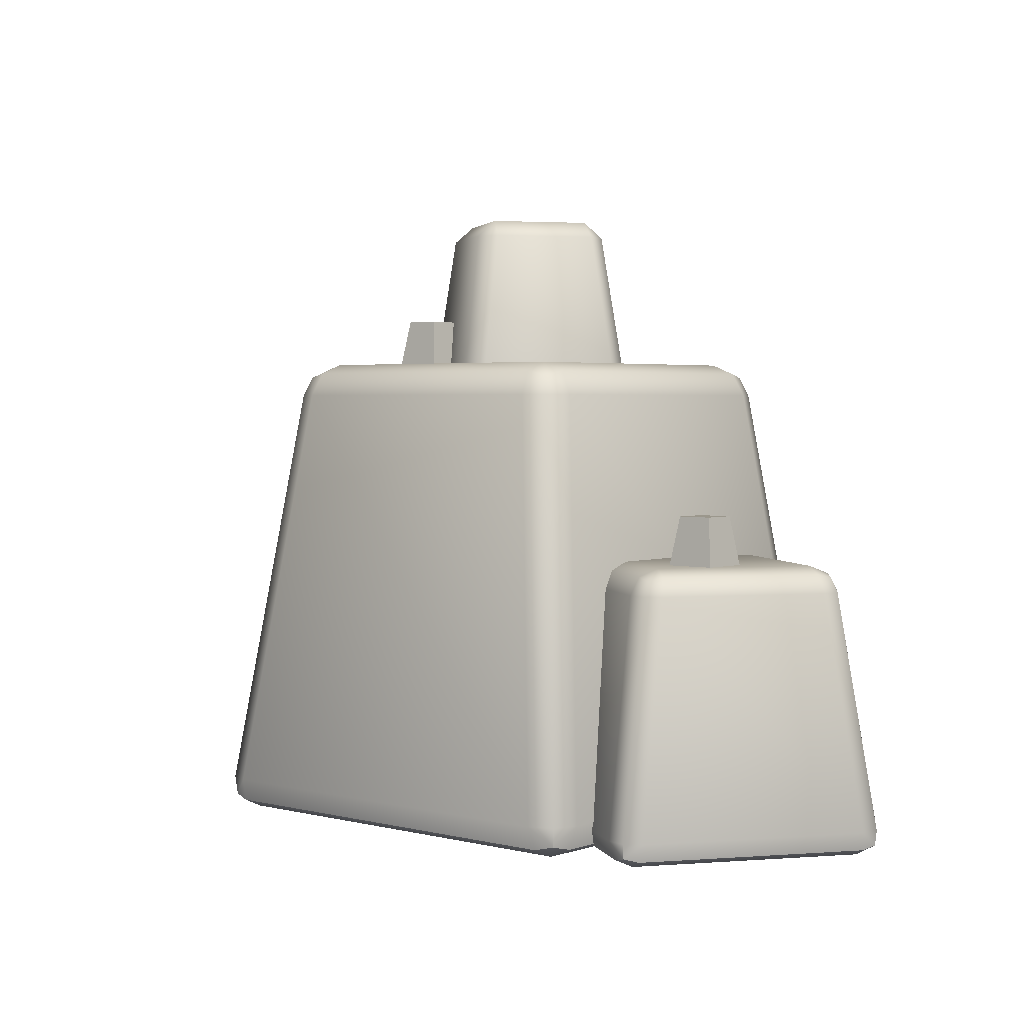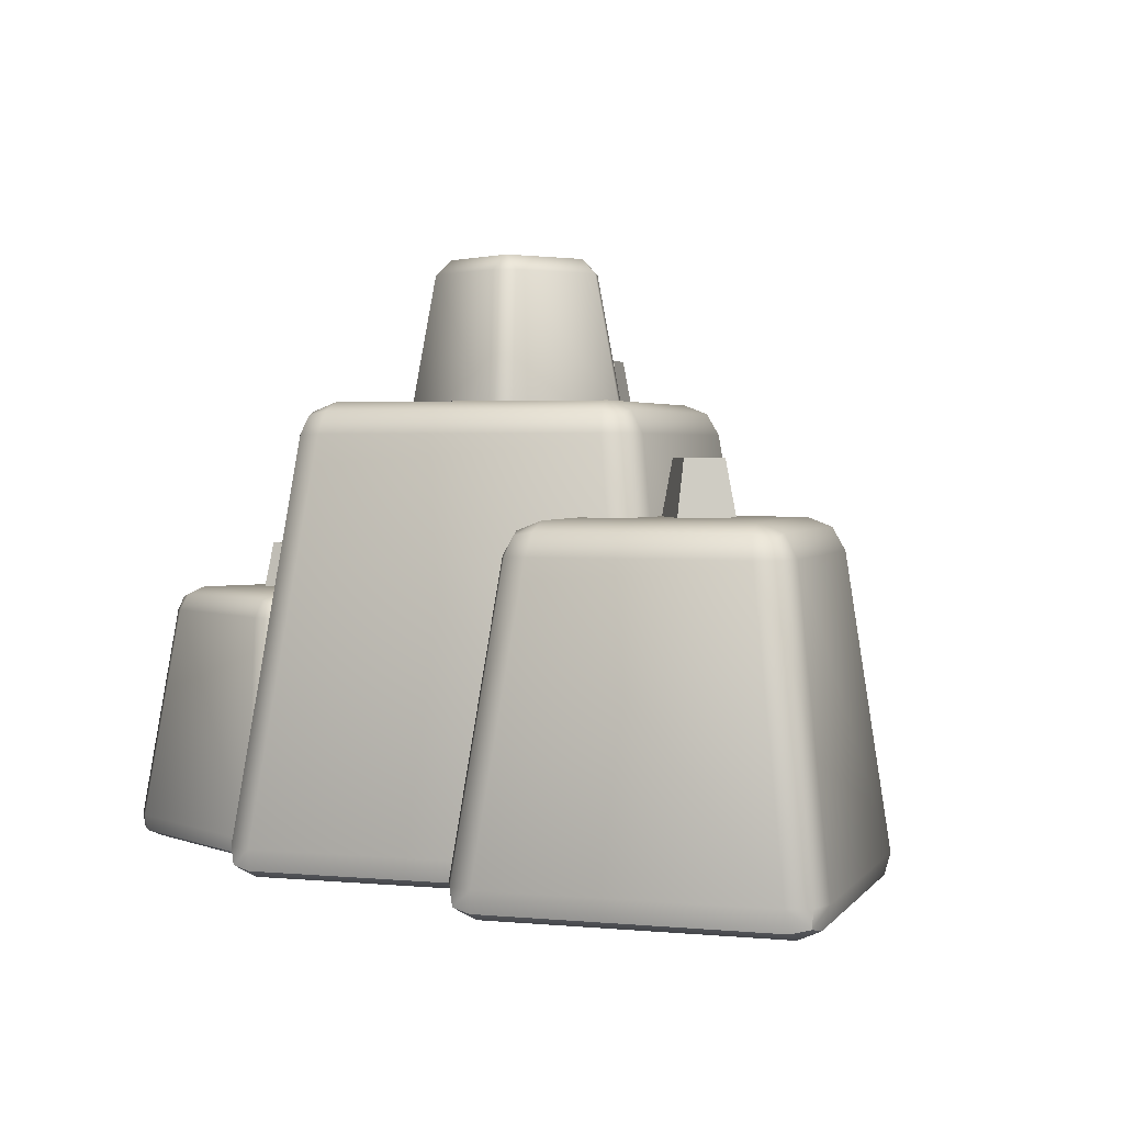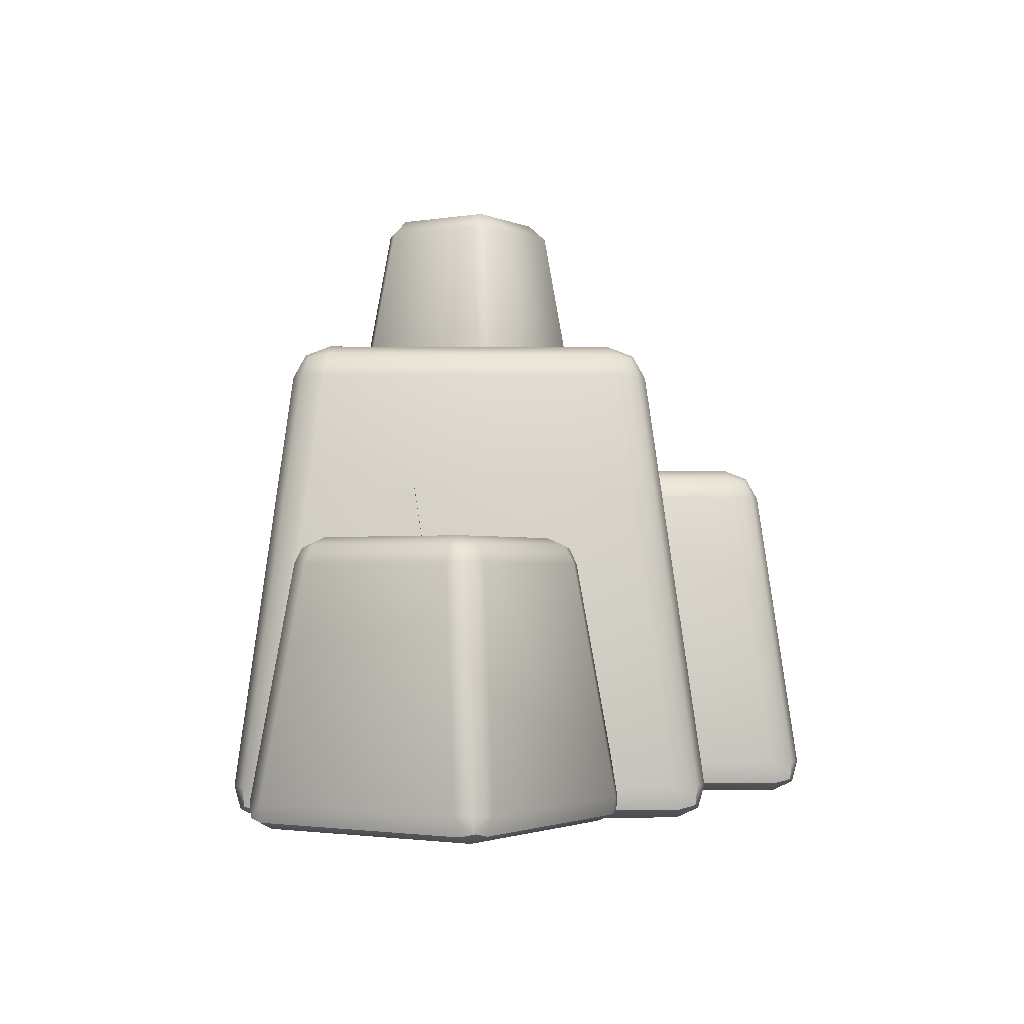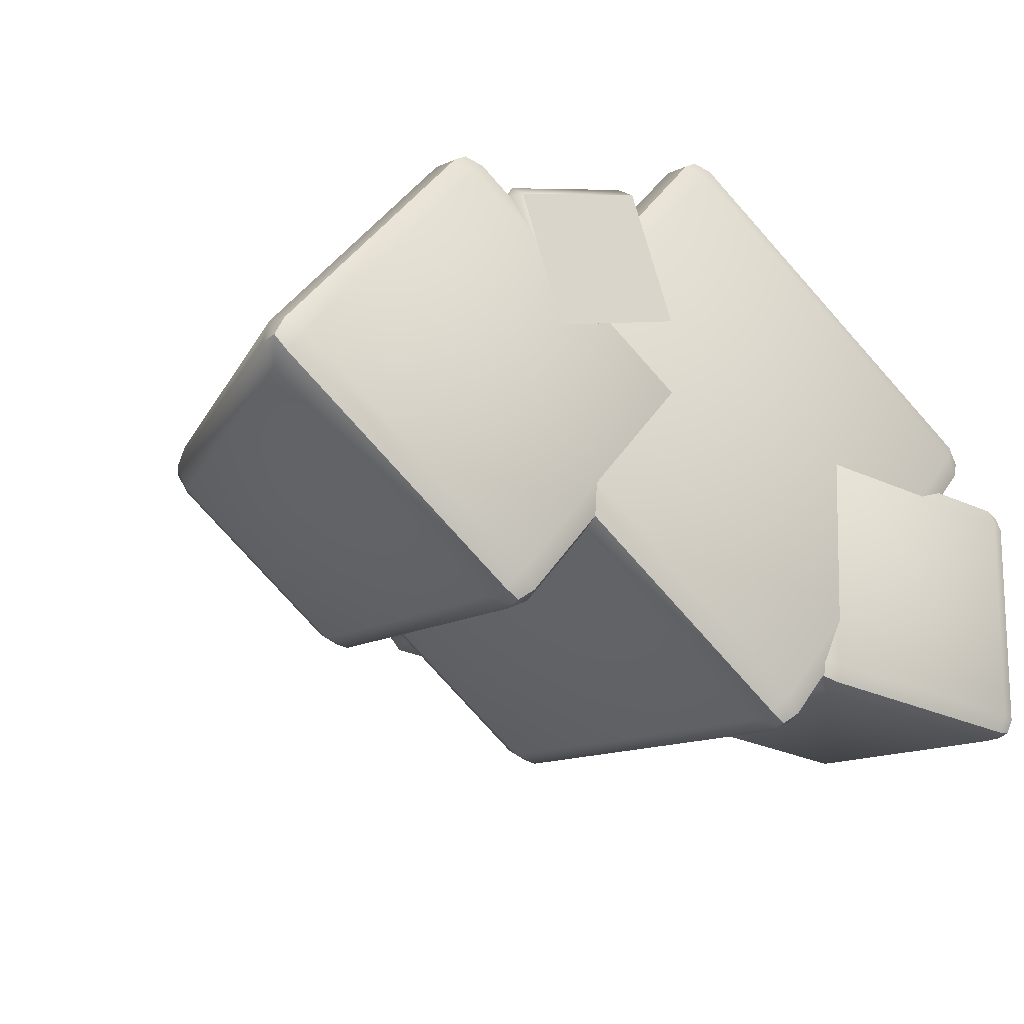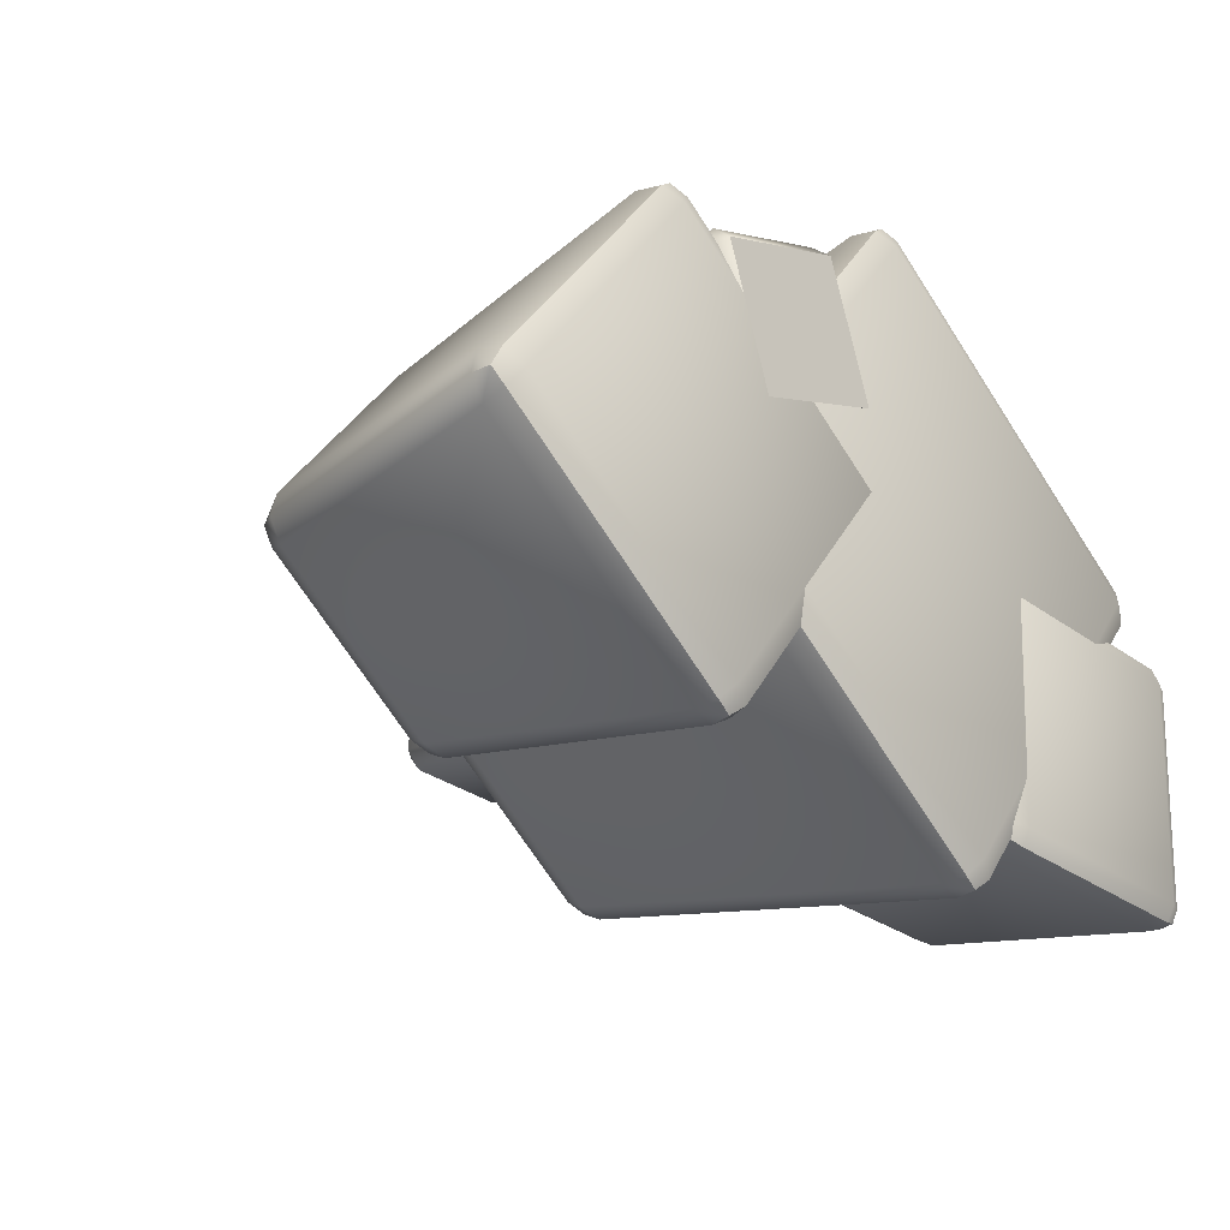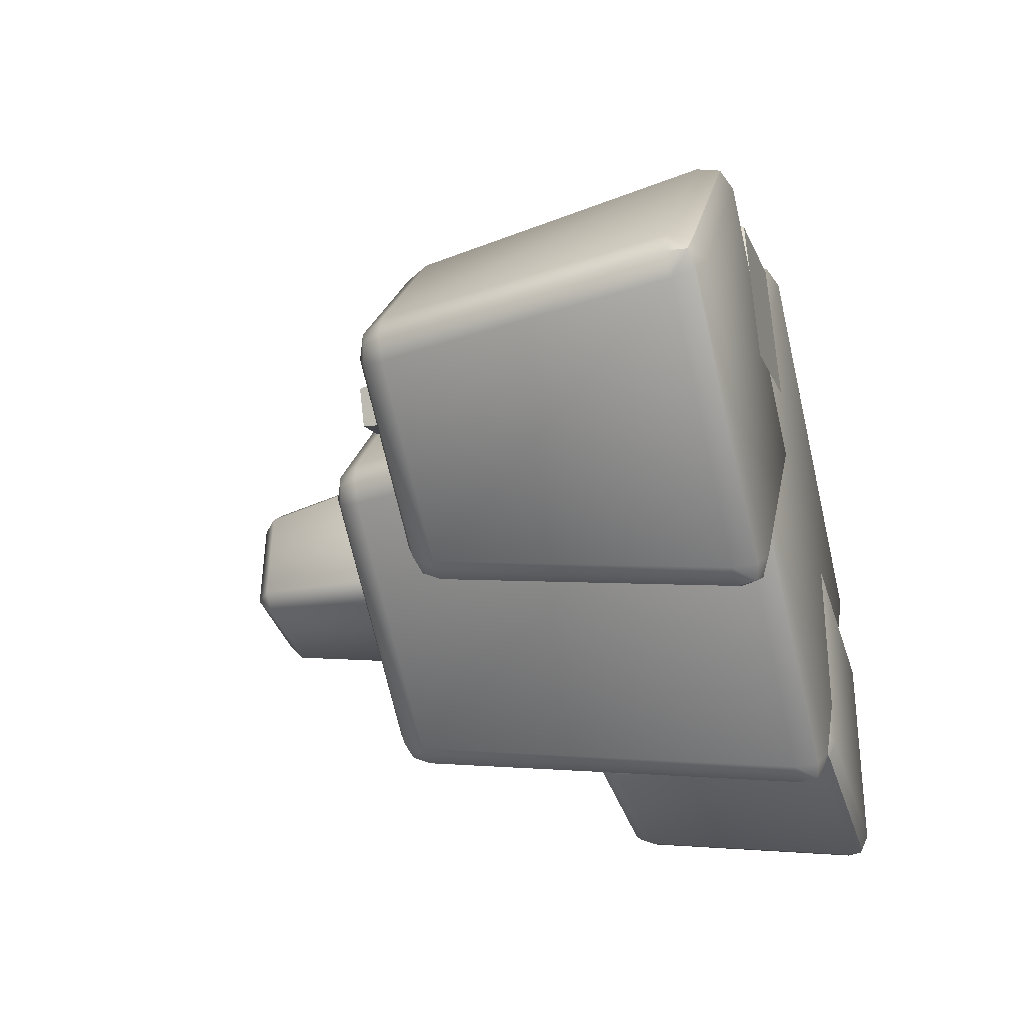
<metadata>
{"format":"obj","ext":"obj","renderer":"f3d","projection":"perspective","resolution":1024,"background":"white","views":[{"elev":2.8,"azim":78.3,"up":"+Y"},{"elev":2.6,"azim":-124.5,"up":"+Y"},{"elev":-1.9,"azim":125.4,"up":"+Y"},{"elev":-24.4,"azim":-33.0,"up":"+Z"},{"elev":-25.5,"azim":-46.6,"up":"+Z"},{"elev":-32.9,"azim":-73.6,"up":"+Z"}]}
</metadata>
<code>
o Rock_2_F_Color1
v -0.1768 6.6e-05 1.314
v -0.08121 0.1488 1.405
v -0.2932 0.1488 1.377
v -0.1108 0.04363 1.39
v -0.1916 0.06294 1.423
v -0.1931 0.1488 1.434
v -0.2607 0.04363 1.37
v -0.03517 2.026 1.063
v -0.1235 2.175 0.9176
v -0.2471 2.026 1.035
v -0.05957 2.131 1.01
v -0.1413 2.112 1.05
v -0.2095 2.131 0.9895
v -0.147 2.026 1.092
v -1.314 6.6e-05 -0.1768
v -1.405 0.1488 -0.0812
v -1.377 0.1488 -0.2932
v -1.39 0.04363 -0.1108
v -1.423 0.06294 -0.1916
v -1.434 0.1488 -0.193
v -1.37 0.04363 -0.2607
v -0.9175 2.175 -0.1235
v -1.035 2.026 -0.2471
v -1.063 2.026 -0.03516
v -0.9894 2.131 -0.2095
v -1.05 2.112 -0.1413
v -1.092 2.026 -0.147
v -1.01 2.131 -0.05957
v 1.314 6.6e-05 0.1769
v 1.405 0.1488 0.08125
v 1.377 0.1488 0.2932
v 1.39 0.04363 0.1108
v 1.423 0.06294 0.1916
v 1.434 0.1488 0.1931
v 1.37 0.04363 0.2607
v 0.9176 2.175 0.1235
v 1.035 2.026 0.2472
v 1.063 2.026 0.03522
v 0.9895 2.131 0.2095
v 1.05 2.112 0.1414
v 1.092 2.026 0.1471
v 1.01 2.131 0.05962
v 0.1769 6.6e-05 -1.314
v 0.08125 0.1488 -1.405
v 0.2932 0.1488 -1.377
v 0.1108 0.04363 -1.39
v 0.1916 0.06294 -1.423
v 0.1931 0.1488 -1.434
v 0.2607 0.04363 -1.37
v 0.1235 2.175 -0.9175
v 0.2472 2.026 -1.035
v 0.03521 2.026 -1.063
v 0.2095 2.131 -0.9894
v 0.1413 2.112 -1.05
v 0.1471 2.026 -1.092
v 0.05961 2.131 -1.01
v -1.509 5.1e-05 0.8727
v -1.413 0.1488 0.9641
v -1.625 0.1488 0.9356
v -1.443 0.04362 0.9489
v -1.523 0.06292 0.9823
v -1.525 0.1488 0.9934
v -1.593 0.04362 0.9288
v -1.38 1.509 0.7163
v -1.468 1.658 0.5707
v -1.592 1.509 0.6878
v -1.404 1.614 0.6628
v -1.486 1.595 0.7031
v -1.554 1.614 0.6426
v -1.492 1.509 0.7456
v -2.332 5.1e-05 -0.2068
v -2.424 0.1488 -0.1112
v -2.395 0.1488 -0.3232
v -2.408 0.04362 -0.1408
v -2.442 0.06292 -0.2216
v -2.453 0.1488 -0.2231
v -2.388 0.04362 -0.2907
v -2.03 1.658 -0.1662
v -2.147 1.509 -0.2899
v -2.176 1.509 -0.07788
v -2.102 1.614 -0.2522
v -2.163 1.595 -0.184
v -2.205 1.509 -0.1897
v -2.122 1.614 -0.1023
v -0.4292 5.1e-05 0.0493
v -0.3378 0.1488 -0.04631
v -0.3663 0.1488 0.1657
v -0.353 0.04362 -0.01675
v -0.3196 0.06292 0.06404
v -0.3085 0.1488 0.06554
v -0.3731 0.04362 0.1331
v -0.7312 1.658 0.008642
v -0.6141 1.509 0.1323
v -0.5856 1.509 -0.07967
v -0.6593 1.614 0.09463
v -0.5988 1.595 0.02647
v -0.5563 1.509 0.03218
v -0.6391 1.614 -0.05527
v -1.253 5.1e-05 -1.03
v -1.348 0.1488 -1.122
v -1.136 0.1488 -1.093
v -1.319 0.04362 -1.106
v -1.238 0.06292 -1.14
v -1.236 0.1488 -1.151
v -1.169 0.04362 -1.086
v -1.293 1.658 -0.7282
v -1.17 1.509 -0.8453
v -1.382 1.509 -0.8738
v -1.207 1.614 -0.8001
v -1.275 1.595 -0.8607
v -1.27 1.509 -0.9031
v -1.357 1.614 -0.8203
v 0.5557 3.9e-05 -0.06182
v 0.5769 0.1137 0.03702
v 0.4551 0.1137 -0.07201
v 0.5647 0.03333 0.01473
v 0.4993 0.04808 0.001123
v 0.4936 0.1137 0.007517
v 0.4786 0.03333 -0.06237
v 0.7044 1.153 -0.1054
v 0.711 1.267 -0.2353
v 0.5826 1.153 -0.2144
v 0.7119 1.234 -0.1497
v 0.6429 1.219 -0.1592
v 0.6258 1.234 -0.2268
v 0.6211 1.153 -0.1349
v 0.4985 3.9e-05 -1.098
v 0.3996 0.1137 -1.077
v 0.5087 0.1137 -1.198
v 0.4219 0.03333 -1.089
v 0.4355 0.04808 -1.154
v 0.4291 0.1137 -1.16
v 0.499 0.03333 -1.175
v 0.672 1.267 -0.9425
v 0.651 1.153 -1.071
v 0.542 1.153 -0.9492
v 0.6634 1.234 -1.028
v 0.5959 1.219 -1.011
v 0.5715 1.153 -1.032
v 0.5863 1.234 -0.9416
v 1.592 3.9e-05 -0.119
v 1.691 0.1137 -0.1402
v 1.582 0.1137 -0.01846
v 1.668 0.03333 -0.1281
v 1.655 0.04808 -0.06268
v 1.661 0.1137 -0.05696
v 1.591 0.03333 -0.04196
v 1.418 1.267 -0.2744
v 1.439 1.153 -0.1459
v 1.548 1.153 -0.2677
v 1.427 1.234 -0.1892
v 1.494 1.219 -0.2063
v 1.519 1.153 -0.1844
v 1.504 1.234 -0.2753
v 1.535 3.9e-05 -1.155
v 1.513 0.1137 -1.254
v 1.635 0.1137 -1.145
v 1.525 0.03333 -1.232
v 1.591 0.04808 -1.218
v 1.597 0.1137 -1.224
v 1.612 0.03333 -1.155
v 1.379 1.267 -0.9816
v 1.508 1.153 -1.003
v 1.386 1.153 -1.112
v 1.464 1.234 -0.9901
v 1.447 1.219 -1.058
v 1.469 1.153 -1.082
v 1.378 1.234 -1.067
v -0.6274 2.5e-05 1.052
v -0.5621 0.0744 1.063
v -0.6578 0.0744 1.111
v -0.6162 0.7326 0.9551
v -0.6936 0.807 0.9197
v -0.7119 0.7326 1.003
v -1.25 2.5e-05 0.8443
v -1.261 0.0744 0.9095
v -1.309 0.0744 0.8138
v -1.118 0.807 0.778
v -1.201 0.7326 0.7598
v -1.153 0.7326 0.8555
v -0.4193 2.5e-05 0.4293
v -0.4083 0.0744 0.3641
v -0.3606 0.0744 0.4598
v -0.552 0.807 0.4956
v -0.4688 0.7326 0.5138
v -0.5166 0.7326 0.4181
v -1.042 2.5e-05 0.2212
v -1.108 0.0744 0.2103
v -1.012 0.0744 0.1625
v -0.9761 0.807 0.3539
v -0.9579 0.7326 0.2708
v -1.054 0.7326 0.3185
v -0.296 2.129 0.4108
v -0.3757 2.129 0.3395
v -0.2153 2.788 0.3207
v -0.211 2.862 0.2356
v -0.295 2.788 0.2493
v -0.4108 2.129 -0.2959
v -0.3395 2.129 -0.3756
v -0.2356 2.862 -0.2108
v -0.2493 2.788 -0.2949
v -0.3207 2.788 -0.2152
v 0.4107 2.129 0.296
v 0.3393 2.129 0.3757
v 0.2355 2.862 0.211
v 0.2492 2.788 0.295
v 0.3205 2.788 0.2153
v 0.2959 2.129 -0.4107
v 0.3756 2.129 -0.3393
v 0.2108 2.862 -0.2355
v 0.2949 2.788 -0.2492
v 0.2152 2.788 -0.3205
v -1.396 1.65 0.2302
v -1.343 1.919 0.2082
v -1.293 1.65 -0.01898
v -1.271 1.919 0.03378
v -1.146 1.65 0.3327
v -1.168 1.919 0.28
v -1.044 1.65 0.08353
v -1.097 1.919 0.1055
v -0.08337 2.16 0.6197
v -0.07702 2.384 0.5725
v -0.2194 2.16 0.4413
v -0.1722 2.384 0.4477
v 0.09496 2.16 0.4837
v 0.04781 2.384 0.4773
v -0.04106 2.16 0.3053
v -0.04741 2.384 0.3525
v 1.229 1.26 -0.381
v 1.235 1.484 -0.4281
v 1.093 1.26 -0.5593
v 1.14 1.484 -0.553
v 1.407 1.26 -0.517
v 1.36 1.484 -0.5233
v 1.271 1.26 -0.6953
v 1.264 1.484 -0.6482
f 31 37 8 2
f 45 51 38 30
f 50 22 9 36
f 3 10 24 16
f 17 23 52 44
f 1 4 5 7
f 2 6 5 4
f 3 7 5 6
f 8 11 12 14
f 9 13 12 11
f 10 14 12 13
f 15 18 19 21
f 16 20 19 18
f 17 21 19 20
f 22 25 26 28
f 23 27 26 25
f 24 28 26 27
f 29 32 33 35
f 30 34 33 32
f 31 35 33 34
f 36 39 40 42
f 37 41 40 39
f 38 42 40 41
f 43 46 47 49
f 44 48 47 46
f 45 49 47 48
f 50 53 54 56
f 51 55 54 53
f 52 56 54 55
f 15 1 7 18
f 18 7 3 16
f 2 8 14 6
f 6 14 10 3
f 9 22 28 13
f 13 28 24 10
f 23 17 20 27
f 27 20 16 24
f 43 15 21 46
f 46 21 17 44
f 22 50 56 25
f 25 56 52 23
f 51 45 48 55
f 55 48 44 52
f 29 43 49 32
f 32 49 45 30
f 50 36 42 53
f 53 42 38 51
f 37 31 34 41
f 41 34 30 38
f 1 29 35 4
f 4 35 31 2
f 36 9 11 39
f 39 11 8 37
f 87 93 64 58
f 101 107 94 86
f 106 78 65 92
f 59 66 80 72
f 73 79 108 100
f 57 60 61 63
f 58 62 61 60
f 59 63 61 62
f 64 67 68 70
f 65 69 68 67
f 66 70 68 69
f 71 74 75 77
f 72 76 75 74
f 73 77 75 76
f 78 81 82 84
f 79 83 82 81
f 80 84 82 83
f 85 88 89 91
f 86 90 89 88
f 87 91 89 90
f 92 95 96 98
f 93 97 96 95
f 94 98 96 97
f 99 102 103 105
f 100 104 103 102
f 101 105 103 104
f 106 109 110 112
f 107 111 110 109
f 108 112 110 111
f 71 57 63 74
f 74 63 59 72
f 58 64 70 62
f 62 70 66 59
f 65 78 84 69
f 69 84 80 66
f 79 73 76 83
f 83 76 72 80
f 99 71 77 102
f 102 77 73 100
f 78 106 112 81
f 81 112 108 79
f 107 101 104 111
f 111 104 100 108
f 85 99 105 88
f 88 105 101 86
f 106 92 98 109
f 109 98 94 107
f 93 87 90 97
f 97 90 86 94
f 57 85 91 60
f 60 91 87 58
f 92 65 67 95
f 95 67 64 93
f 143 149 120 114
f 157 163 150 142
f 162 134 121 148
f 115 122 136 128
f 129 135 164 156
f 113 116 117 119
f 114 118 117 116
f 115 119 117 118
f 120 123 124 126
f 121 125 124 123
f 122 126 124 125
f 127 130 131 133
f 128 132 131 130
f 129 133 131 132
f 134 137 138 140
f 135 139 138 137
f 136 140 138 139
f 141 144 145 147
f 142 146 145 144
f 143 147 145 146
f 148 151 152 154
f 149 153 152 151
f 150 154 152 153
f 155 158 159 161
f 156 160 159 158
f 157 161 159 160
f 162 165 166 168
f 163 167 166 165
f 164 168 166 167
f 127 113 119 130
f 130 119 115 128
f 114 120 126 118
f 118 126 122 115
f 121 134 140 125
f 125 140 136 122
f 135 129 132 139
f 139 132 128 136
f 155 127 133 158
f 158 133 129 156
f 134 162 168 137
f 137 168 164 135
f 163 157 160 167
f 167 160 156 164
f 141 155 161 144
f 144 161 157 142
f 162 148 154 165
f 165 154 150 163
f 149 143 146 153
f 153 146 142 150
f 113 141 147 116
f 116 147 143 114
f 148 121 123 151
f 151 123 120 149
f 183 185 172 170
f 189 191 186 182
f 190 178 173 184
f 171 174 180 176
f 177 179 192 188
f 169 170 171
f 172 173 174
f 175 176 177
f 178 179 180
f 181 182 183
f 184 185 186
f 187 188 189
f 190 191 192
f 175 169 171 176
f 170 172 174 171
f 173 178 180 174
f 179 177 176 180
f 187 175 177 188
f 178 190 192 179
f 191 189 188 192
f 181 187 189 182
f 190 184 186 191
f 185 183 182 186
f 169 181 183 170
f 184 173 172 185
f 204 206 195 193
f 209 211 207 203
f 210 200 196 205
f 194 197 202 198
f 199 201 212 208
f 195 196 197
f 200 201 202
f 205 206 207
f 210 211 212
f 193 195 197 194
f 196 200 202 197
f 201 199 198 202
f 200 210 212 201
f 211 209 208 212
f 210 205 207 211
f 206 204 203 207
f 205 196 195 206
f 213 214 216 215
f 215 216 220 219
f 219 220 218 217
f 217 218 214 213
f 220 216 214 218
f 221 222 224 223
f 223 224 228 227
f 227 228 226 225
f 225 226 222 221
f 228 224 222 226
f 229 230 232 231
f 231 232 236 235
f 235 236 234 233
f 233 234 230 229
f 236 232 230 234
f 15 43 29 1
f 71 99 85 57
f 127 155 141 113
f 175 187 181 169

</code>
